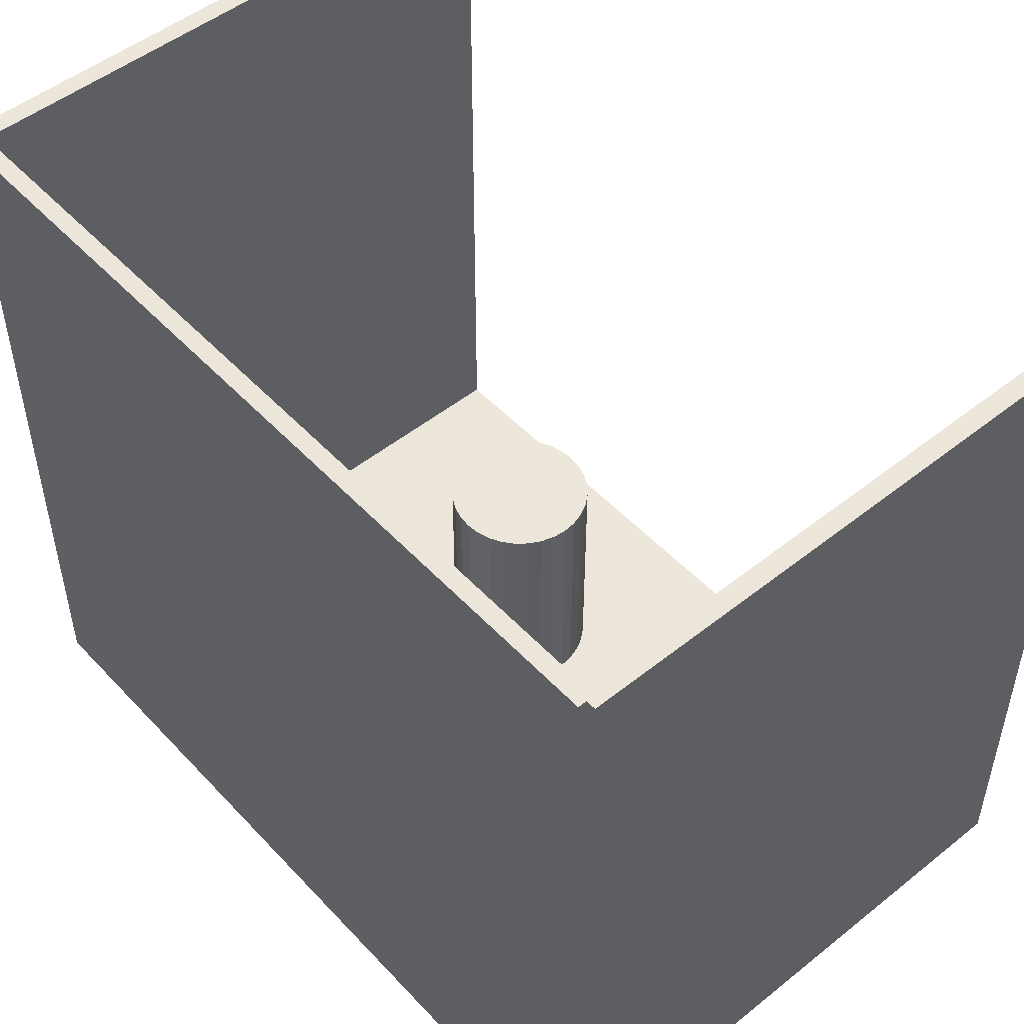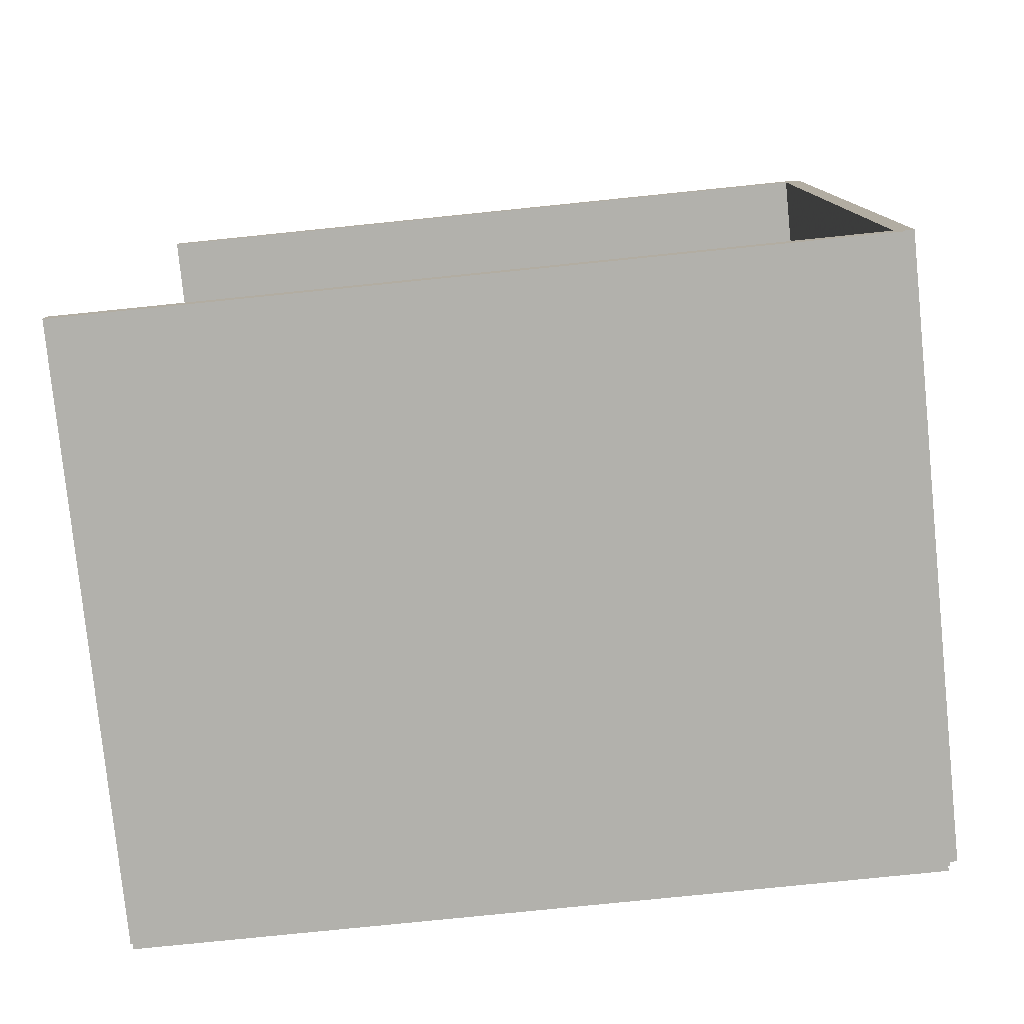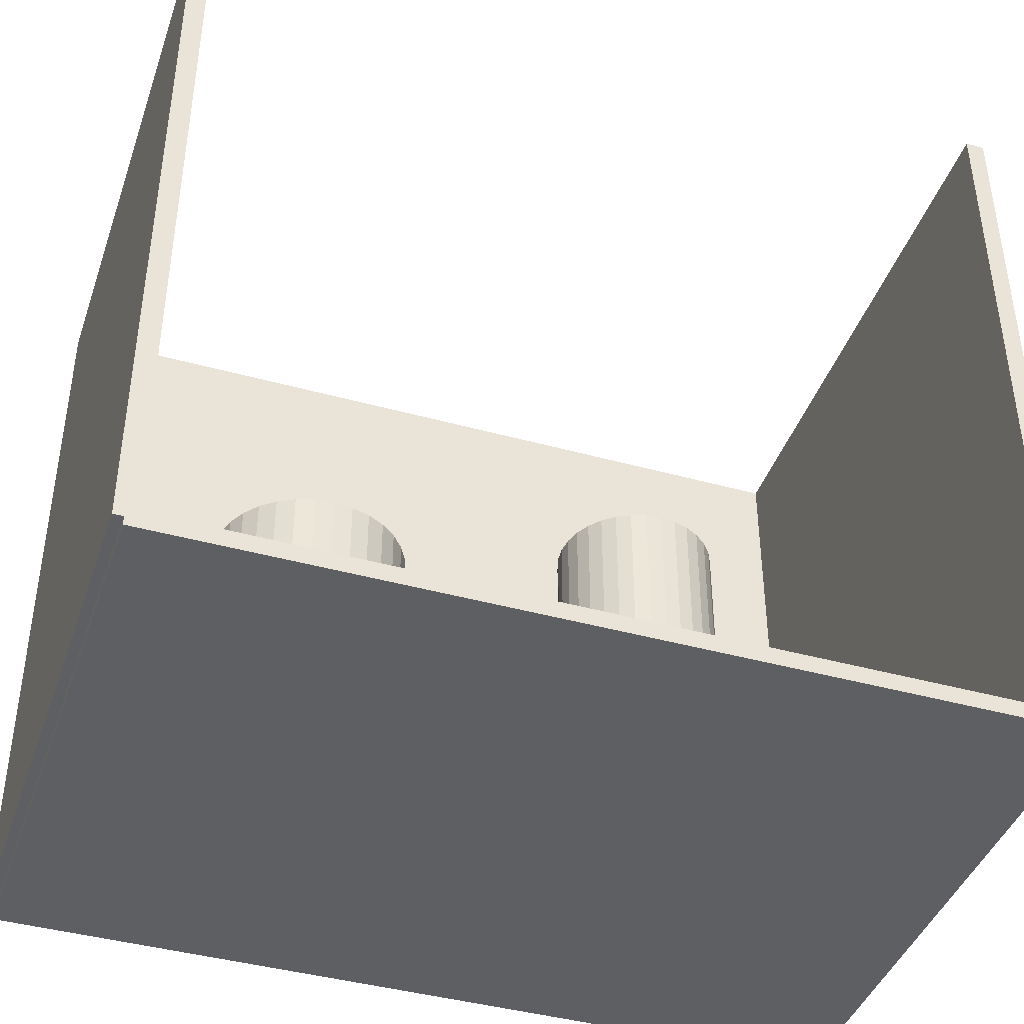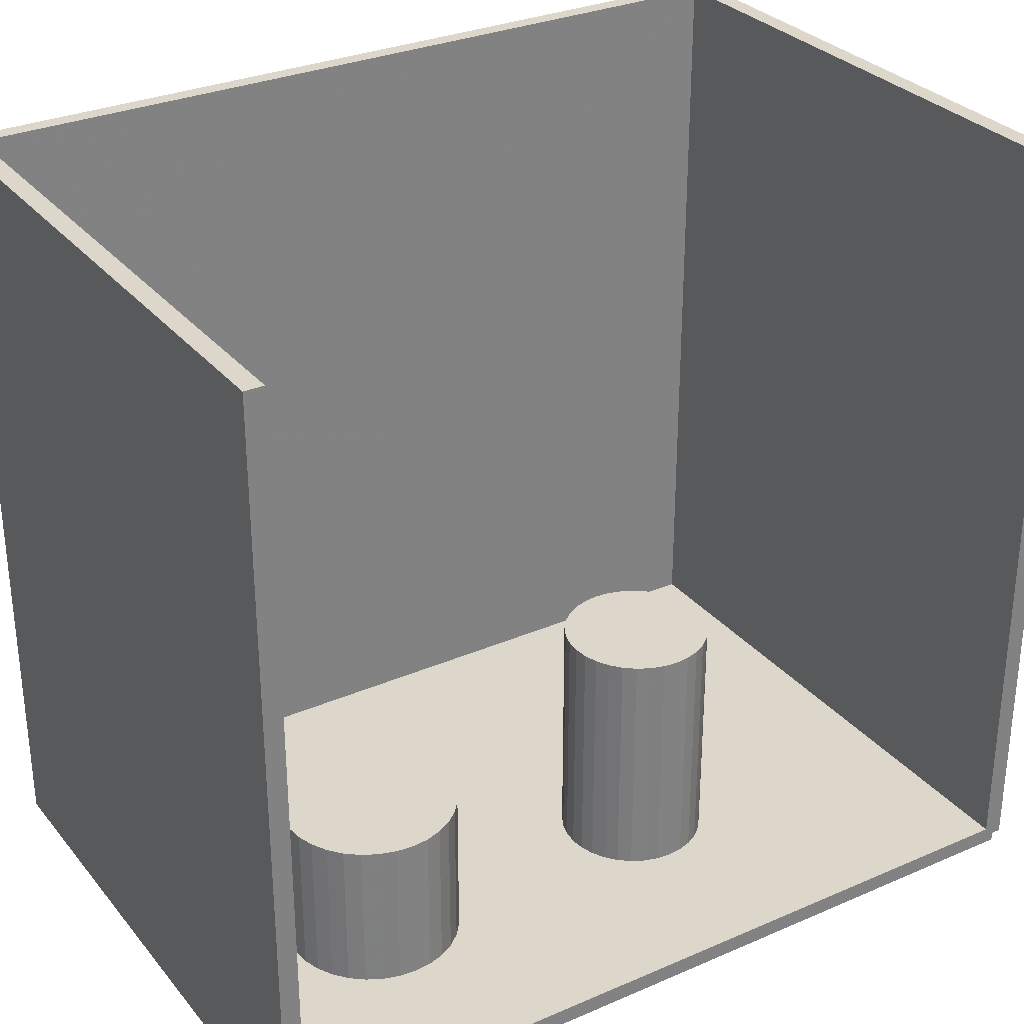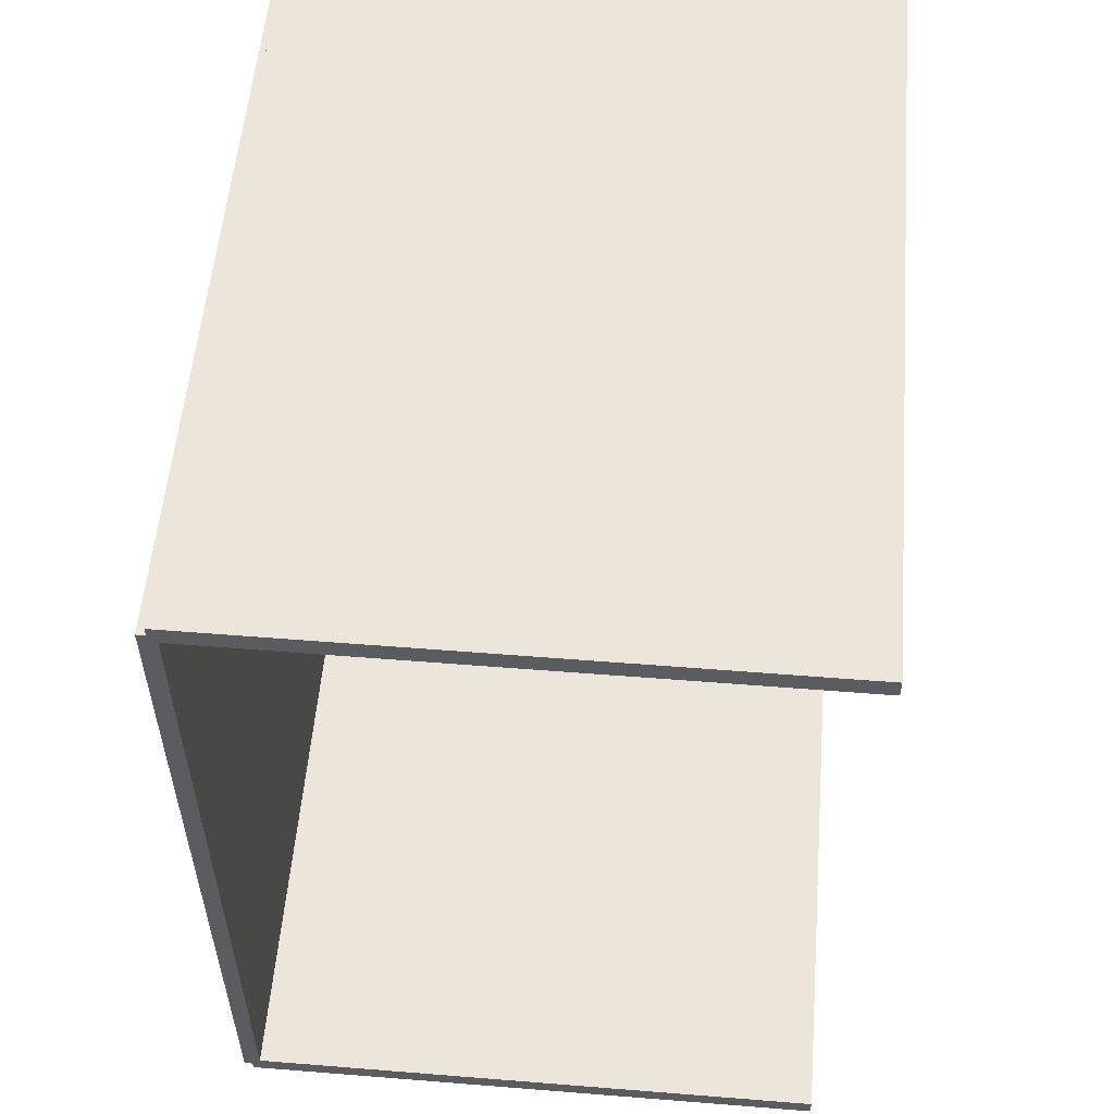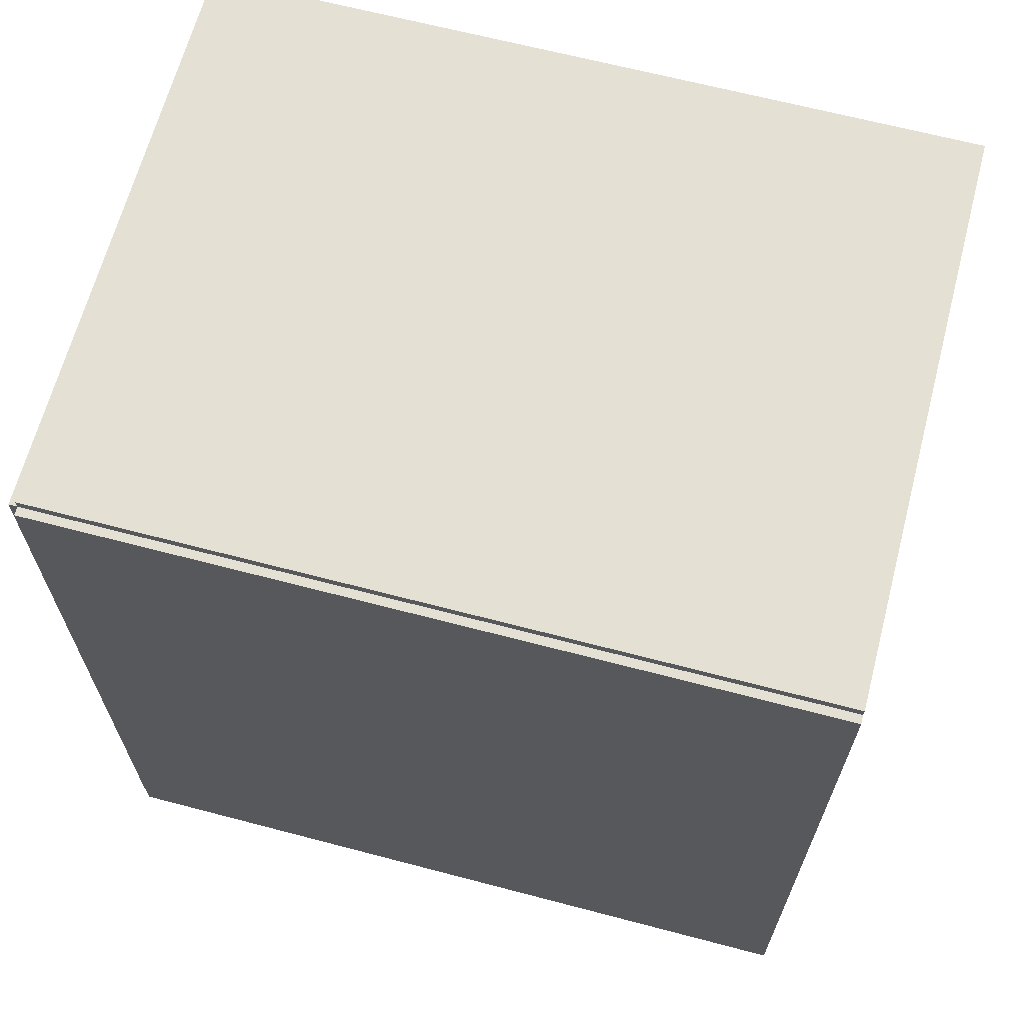
<metadata>
{"format":"obj","ext":"obj","renderer":"f3d","projection":"perspective","resolution":1024,"background":"white","views":[{"elev":50.4,"azim":-41.1,"up":"+Z"},{"elev":-78.9,"azim":95.8,"up":"+Y"},{"elev":-42.0,"azim":71.5,"up":"+Z"},{"elev":30.4,"azim":58.0,"up":"+Z"},{"elev":55.5,"azim":4.8,"up":"+Y"},{"elev":65.7,"azim":-75.2,"up":"+Y"}]}
</metadata>
<code>
v -0.108 -0.1535 -0.003151
v -0.108 -0.1535 0.003151
v -0.108 0.1535 -0.003151
v -0.108 0.1535 0.003151
v 0.108 -0.1535 -0.003151
v 0.108 -0.1535 0.003151
v 0.108 0.1535 -0.003151
v 0.108 0.1535 0.003151
v -0.1049 -0.1535 0
v -0.1112 -0.1535 0
v -0.1049 0.1535 0
v -0.1112 0.1535 0
v -0.1049 -0.1535 0.2812
v -0.1112 -0.1535 0.2812
v -0.1049 0.1535 0.2812
v -0.1112 0.1535 0.2812
v -0.108 0.15 0.2812
v -0.108 0.157 0.2812
v -0.108 0.15 0
v -0.108 0.157 0
v 0.108 0.15 0.2812
v 0.108 0.157 0.2812
v 0.108 0.15 0
v 0.108 0.157 0
v -0.108 -0.15 0
v -0.108 -0.157 0
v -0.108 -0.15 0.2812
v -0.108 -0.157 0.2812
v 0.108 -0.15 0
v 0.108 -0.157 0
v 0.108 -0.15 0.2812
v 0.108 -0.157 0.2812
v 0.03189 0.03365 0.006302
v 0.05856 0.03365 0.006302
v 0.05856 0.03365 0.09469
v 0.03189 0.03365 0.09469
v 0.05805 0.03885 0.006302
v 0.05805 0.03885 0.09469
v 0.05653 0.04385 0.006302
v 0.05653 0.04385 0.09469
v 0.05407 0.04847 0.006302
v 0.05407 0.04847 0.09469
v 0.05075 0.05251 0.006302
v 0.05075 0.05251 0.09469
v 0.04671 0.05582 0.006302
v 0.04671 0.05582 0.09469
v 0.0421 0.05829 0.006302
v 0.0421 0.05829 0.09469
v 0.0371 0.05981 0.006302
v 0.0371 0.05981 0.09469
v 0.03189 0.06032 0.006302
v 0.03189 0.06032 0.09469
v 0.02669 0.05981 0.006302
v 0.02669 0.05981 0.09469
v 0.02169 0.05829 0.006302
v 0.02169 0.05829 0.09469
v 0.01708 0.05582 0.006302
v 0.01708 0.05582 0.09469
v 0.01304 0.05251 0.006302
v 0.01304 0.05251 0.09469
v 0.00972 0.04847 0.006302
v 0.00972 0.04847 0.09469
v 0.007255 0.04385 0.006302
v 0.007255 0.04385 0.09469
v 0.005737 0.03885 0.006302
v 0.005737 0.03885 0.09469
v 0.005225 0.03365 0.006302
v 0.005225 0.03365 0.09469
v 0.005737 0.02845 0.006302
v 0.005737 0.02845 0.09469
v 0.007255 0.02344 0.006302
v 0.007255 0.02344 0.09469
v 0.00972 0.01883 0.006302
v 0.00972 0.01883 0.09469
v 0.01304 0.01479 0.006302
v 0.01304 0.01479 0.09469
v 0.01708 0.01147 0.006302
v 0.01708 0.01147 0.09469
v 0.02169 0.009008 0.006302
v 0.02169 0.009008 0.09469
v 0.02669 0.007491 0.006302
v 0.02669 0.007491 0.09469
v 0.03189 0.006978 0.006302
v 0.03189 0.006978 0.09469
v 0.0371 0.007491 0.006302
v 0.0371 0.007491 0.09469
v 0.0421 0.009008 0.006302
v 0.0421 0.009008 0.09469
v 0.04671 0.01147 0.006302
v 0.04671 0.01147 0.09469
v 0.05075 0.01479 0.006302
v 0.05075 0.01479 0.09469
v 0.05407 0.01883 0.006302
v 0.05407 0.01883 0.09469
v 0.05653 0.02344 0.006302
v 0.05653 0.02344 0.09469
v 0.05805 0.02845 0.006302
v 0.05805 0.02845 0.09469
v 0.03322 -0.08241 0.006302
v 0.06514 -0.08241 0.006302
v 0.06514 -0.08241 0.06263
v 0.03322 -0.08241 0.06263
v 0.06453 -0.07618 0.006302
v 0.06453 -0.07618 0.06263
v 0.06271 -0.07019 0.006302
v 0.06271 -0.07019 0.06263
v 0.05976 -0.06467 0.006302
v 0.05976 -0.06467 0.06263
v 0.05579 -0.05983 0.006302
v 0.05579 -0.05983 0.06263
v 0.05096 -0.05586 0.006302
v 0.05096 -0.05586 0.06263
v 0.04544 -0.05291 0.006302
v 0.04544 -0.05291 0.06263
v 0.03945 -0.0511 0.006302
v 0.03945 -0.0511 0.06263
v 0.03322 -0.05048 0.006302
v 0.03322 -0.05048 0.06263
v 0.02699 -0.0511 0.006302
v 0.02699 -0.0511 0.06263
v 0.021 -0.05291 0.006302
v 0.021 -0.05291 0.06263
v 0.01548 -0.05586 0.006302
v 0.01548 -0.05586 0.06263
v 0.01065 -0.05983 0.006302
v 0.01065 -0.05983 0.06263
v 0.006677 -0.06467 0.006302
v 0.006677 -0.06467 0.06263
v 0.003727 -0.07019 0.006302
v 0.003727 -0.07019 0.06263
v 0.00191 -0.07618 0.006302
v 0.00191 -0.07618 0.06263
v 0.001297 -0.08241 0.006302
v 0.001297 -0.08241 0.06263
v 0.00191 -0.08864 0.006302
v 0.00191 -0.08864 0.06263
v 0.003727 -0.09462 0.006302
v 0.003727 -0.09462 0.06263
v 0.006677 -0.1001 0.006302
v 0.006677 -0.1001 0.06263
v 0.01065 -0.105 0.006302
v 0.01065 -0.105 0.06263
v 0.01548 -0.109 0.006302
v 0.01548 -0.109 0.06263
v 0.021 -0.1119 0.006302
v 0.021 -0.1119 0.06263
v 0.02699 -0.1137 0.006302
v 0.02699 -0.1137 0.06263
v 0.03322 -0.1143 0.006302
v 0.03322 -0.1143 0.06263
v 0.03945 -0.1137 0.006302
v 0.03945 -0.1137 0.06263
v 0.04544 -0.1119 0.006302
v 0.04544 -0.1119 0.06263
v 0.05096 -0.109 0.006302
v 0.05096 -0.109 0.06263
v 0.05579 -0.105 0.006302
v 0.05579 -0.105 0.06263
v 0.05976 -0.1001 0.006302
v 0.05976 -0.1001 0.06263
v 0.06271 -0.09462 0.006302
v 0.06271 -0.09462 0.06263
v 0.06453 -0.08864 0.006302
v 0.06453 -0.08864 0.06263
f 2 4 1
f 5 2 1
f 1 4 3
f 3 5 1
f 2 8 4
f 6 2 5
f 6 8 2
f 4 8 3
f 7 5 3
f 3 8 7
f 7 6 5
f 8 6 7
f 10 12 9
f 13 10 9
f 9 12 11
f 11 13 9
f 10 16 12
f 14 10 13
f 14 16 10
f 12 16 11
f 15 13 11
f 11 16 15
f 15 14 13
f 16 14 15
f 18 20 17
f 21 18 17
f 17 20 19
f 19 21 17
f 18 24 20
f 22 18 21
f 22 24 18
f 20 24 19
f 23 21 19
f 19 24 23
f 23 22 21
f 24 22 23
f 26 28 25
f 29 26 25
f 25 28 27
f 27 29 25
f 26 32 28
f 30 26 29
f 30 32 26
f 28 32 27
f 31 29 27
f 27 32 31
f 31 30 29
f 32 30 31
f 34 33 37
f 34 37 35
f 35 37 38
f 35 38 36
f 37 33 39
f 37 39 38
f 38 39 40
f 38 40 36
f 39 33 41
f 39 41 40
f 40 41 42
f 40 42 36
f 41 33 43
f 41 43 42
f 42 43 44
f 42 44 36
f 43 33 45
f 43 45 44
f 44 45 46
f 44 46 36
f 45 33 47
f 45 47 46
f 46 47 48
f 46 48 36
f 47 33 49
f 47 49 48
f 48 49 50
f 48 50 36
f 49 33 51
f 49 51 50
f 50 51 52
f 50 52 36
f 51 33 53
f 51 53 52
f 52 53 54
f 52 54 36
f 53 33 55
f 53 55 54
f 54 55 56
f 54 56 36
f 55 33 57
f 55 57 56
f 56 57 58
f 56 58 36
f 57 33 59
f 57 59 58
f 58 59 60
f 58 60 36
f 59 33 61
f 59 61 60
f 60 61 62
f 60 62 36
f 61 33 63
f 61 63 62
f 62 63 64
f 62 64 36
f 63 33 65
f 63 65 64
f 64 65 66
f 64 66 36
f 65 33 67
f 65 67 66
f 66 67 68
f 66 68 36
f 67 33 69
f 67 69 68
f 68 69 70
f 68 70 36
f 69 33 71
f 69 71 70
f 70 71 72
f 70 72 36
f 71 33 73
f 71 73 72
f 72 73 74
f 72 74 36
f 73 33 75
f 73 75 74
f 74 75 76
f 74 76 36
f 75 33 77
f 75 77 76
f 76 77 78
f 76 78 36
f 77 33 79
f 77 79 78
f 78 79 80
f 78 80 36
f 79 33 81
f 79 81 80
f 80 81 82
f 80 82 36
f 81 33 83
f 81 83 82
f 82 83 84
f 82 84 36
f 83 33 85
f 83 85 84
f 84 85 86
f 84 86 36
f 85 33 87
f 85 87 86
f 86 87 88
f 86 88 36
f 87 33 89
f 87 89 88
f 88 89 90
f 88 90 36
f 89 33 91
f 89 91 90
f 90 91 92
f 90 92 36
f 91 33 93
f 91 93 92
f 92 93 94
f 92 94 36
f 93 33 95
f 93 95 94
f 94 95 96
f 94 96 36
f 95 33 97
f 95 97 96
f 96 97 98
f 96 98 36
f 97 33 34
f 97 34 98
f 98 34 35
f 98 35 36
f 100 99 103
f 100 103 101
f 101 103 104
f 101 104 102
f 103 99 105
f 103 105 104
f 104 105 106
f 104 106 102
f 105 99 107
f 105 107 106
f 106 107 108
f 106 108 102
f 107 99 109
f 107 109 108
f 108 109 110
f 108 110 102
f 109 99 111
f 109 111 110
f 110 111 112
f 110 112 102
f 111 99 113
f 111 113 112
f 112 113 114
f 112 114 102
f 113 99 115
f 113 115 114
f 114 115 116
f 114 116 102
f 115 99 117
f 115 117 116
f 116 117 118
f 116 118 102
f 117 99 119
f 117 119 118
f 118 119 120
f 118 120 102
f 119 99 121
f 119 121 120
f 120 121 122
f 120 122 102
f 121 99 123
f 121 123 122
f 122 123 124
f 122 124 102
f 123 99 125
f 123 125 124
f 124 125 126
f 124 126 102
f 125 99 127
f 125 127 126
f 126 127 128
f 126 128 102
f 127 99 129
f 127 129 128
f 128 129 130
f 128 130 102
f 129 99 131
f 129 131 130
f 130 131 132
f 130 132 102
f 131 99 133
f 131 133 132
f 132 133 134
f 132 134 102
f 133 99 135
f 133 135 134
f 134 135 136
f 134 136 102
f 135 99 137
f 135 137 136
f 136 137 138
f 136 138 102
f 137 99 139
f 137 139 138
f 138 139 140
f 138 140 102
f 139 99 141
f 139 141 140
f 140 141 142
f 140 142 102
f 141 99 143
f 141 143 142
f 142 143 144
f 142 144 102
f 143 99 145
f 143 145 144
f 144 145 146
f 144 146 102
f 145 99 147
f 145 147 146
f 146 147 148
f 146 148 102
f 147 99 149
f 147 149 148
f 148 149 150
f 148 150 102
f 149 99 151
f 149 151 150
f 150 151 152
f 150 152 102
f 151 99 153
f 151 153 152
f 152 153 154
f 152 154 102
f 153 99 155
f 153 155 154
f 154 155 156
f 154 156 102
f 155 99 157
f 155 157 156
f 156 157 158
f 156 158 102
f 157 99 159
f 157 159 158
f 158 159 160
f 158 160 102
f 159 99 161
f 159 161 160
f 160 161 162
f 160 162 102
f 161 99 163
f 161 163 162
f 162 163 164
f 162 164 102
f 163 99 100
f 163 100 164
f 164 100 101
f 164 101 102

</code>
